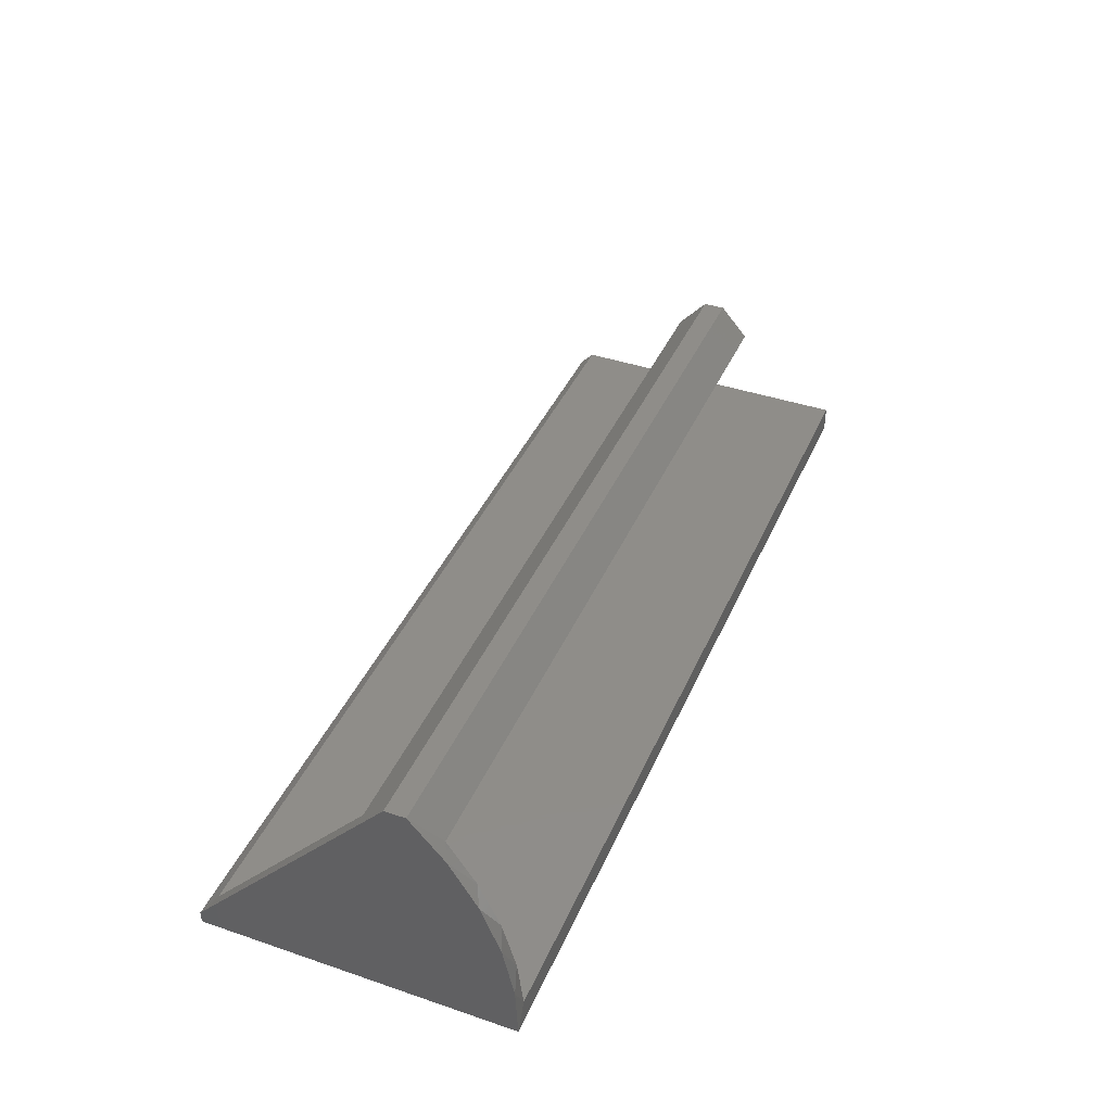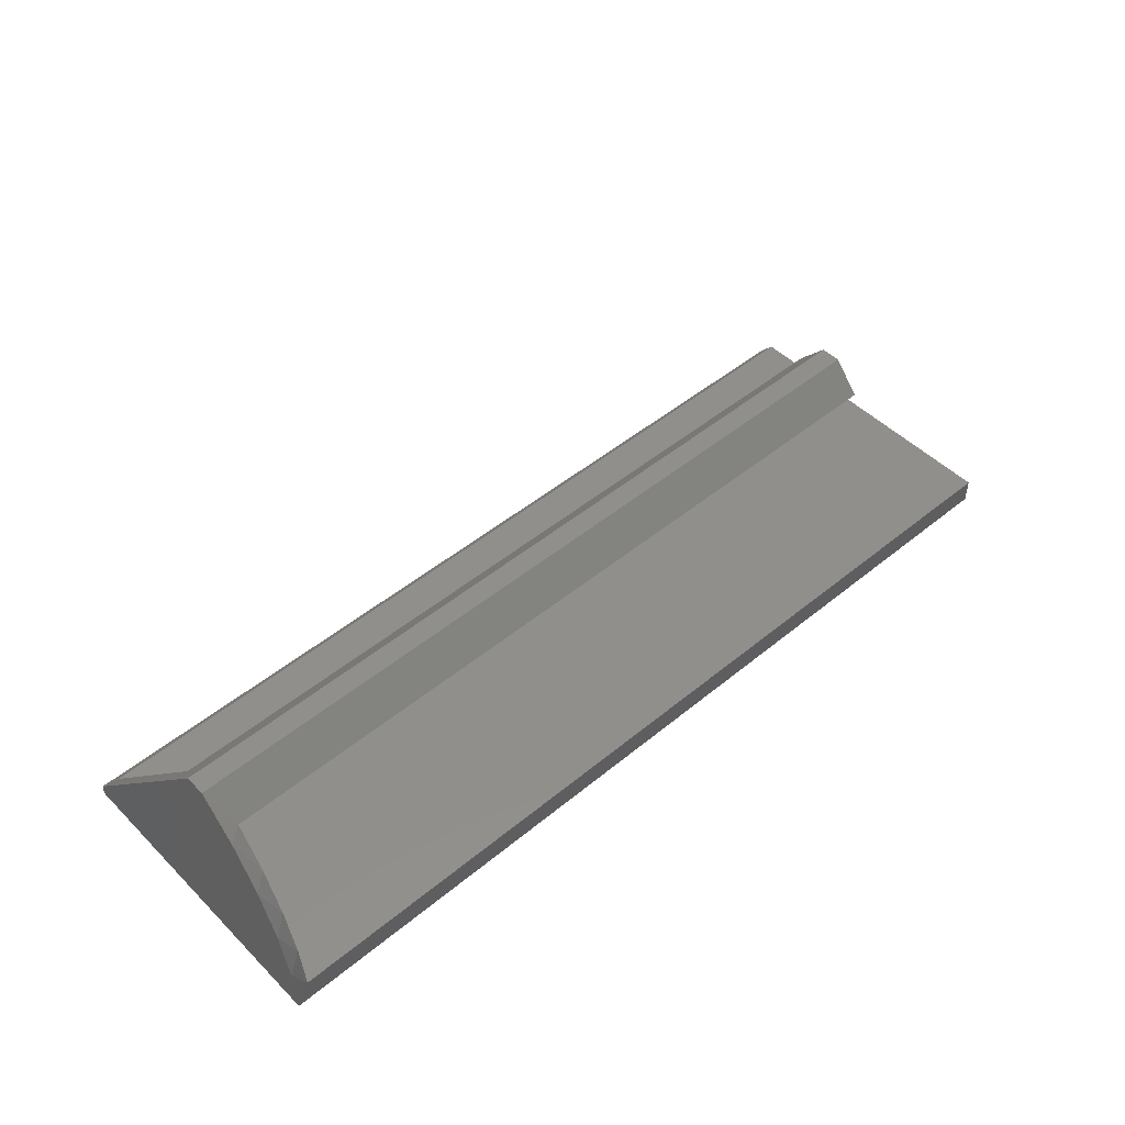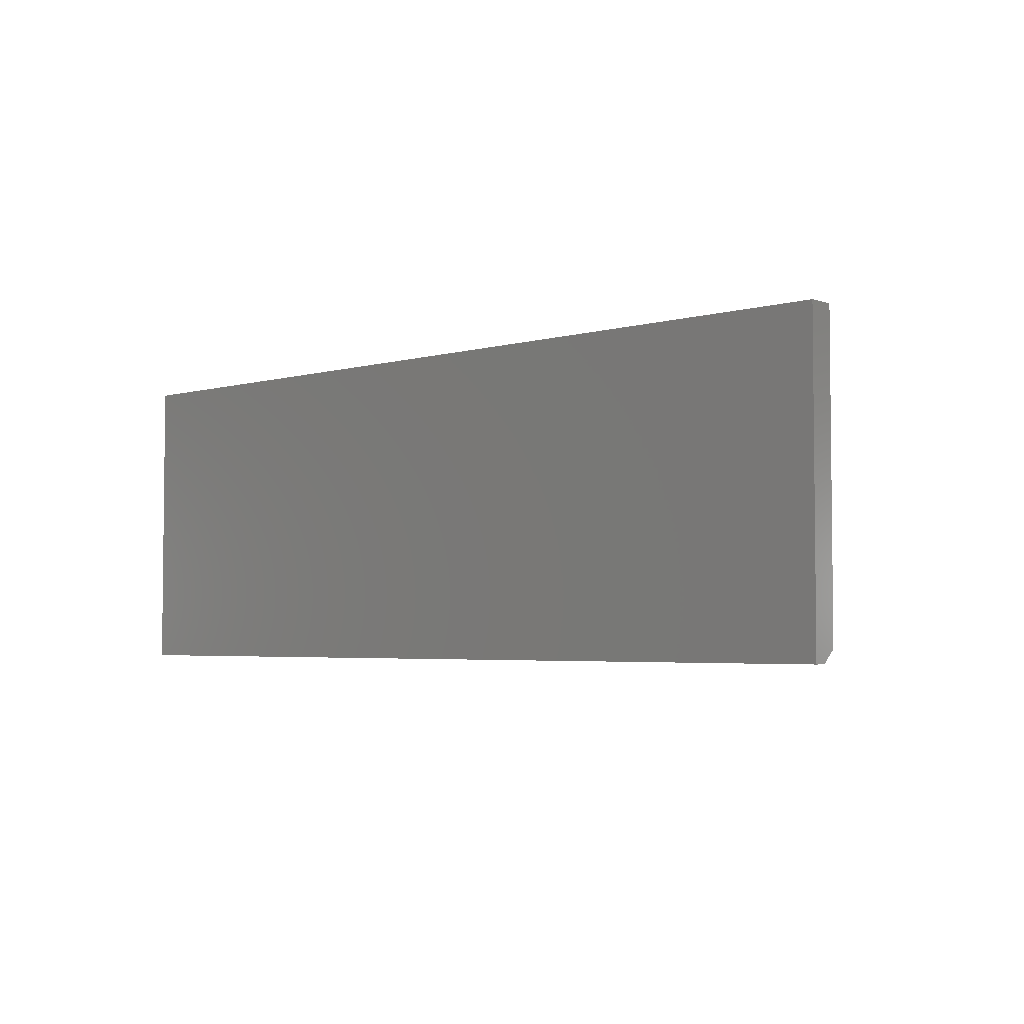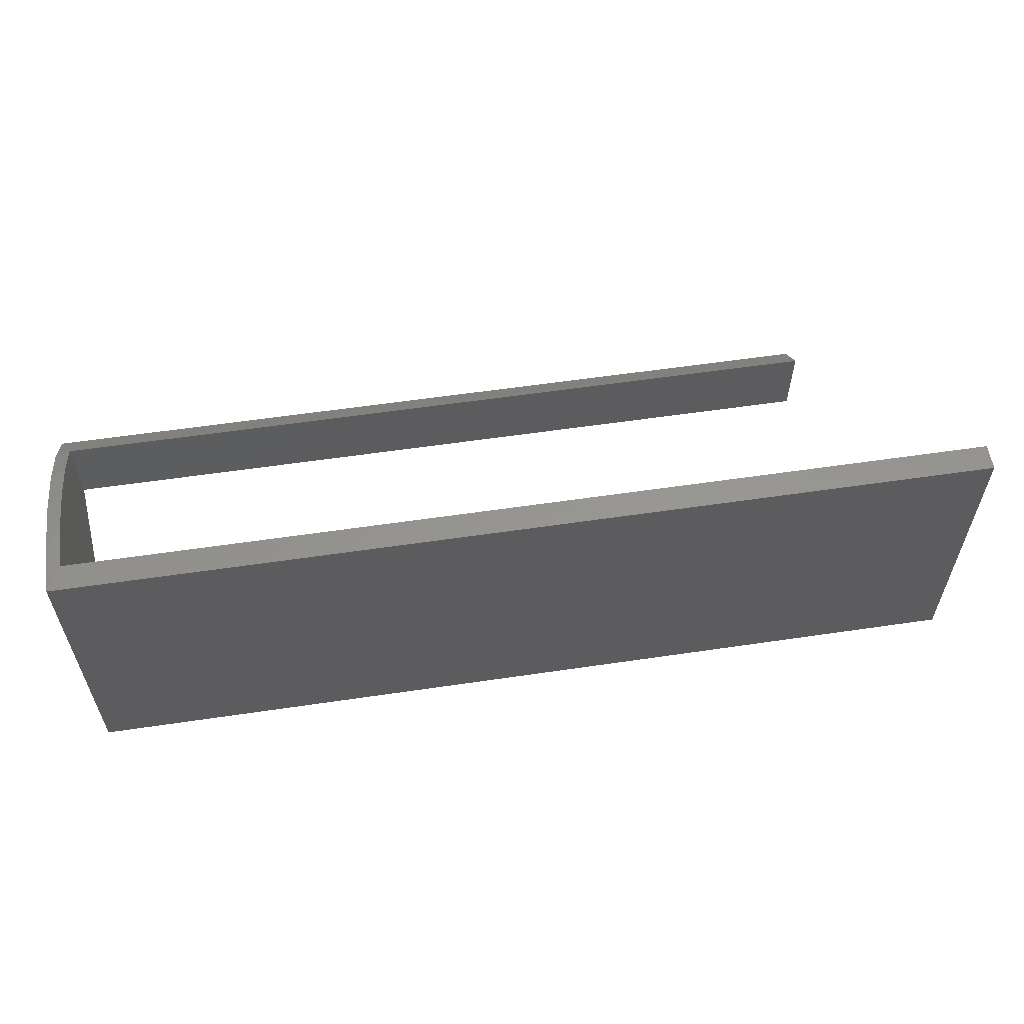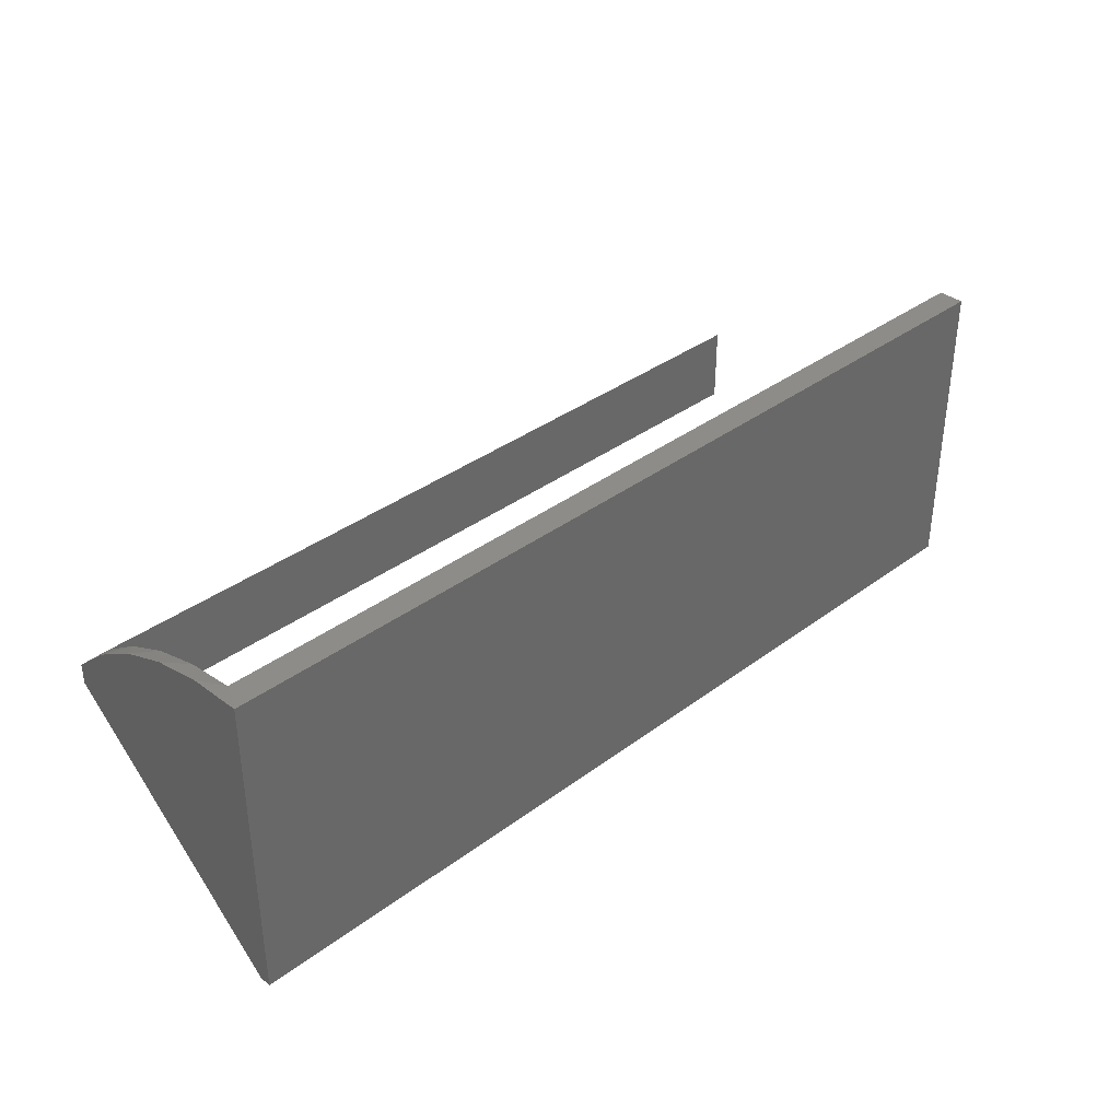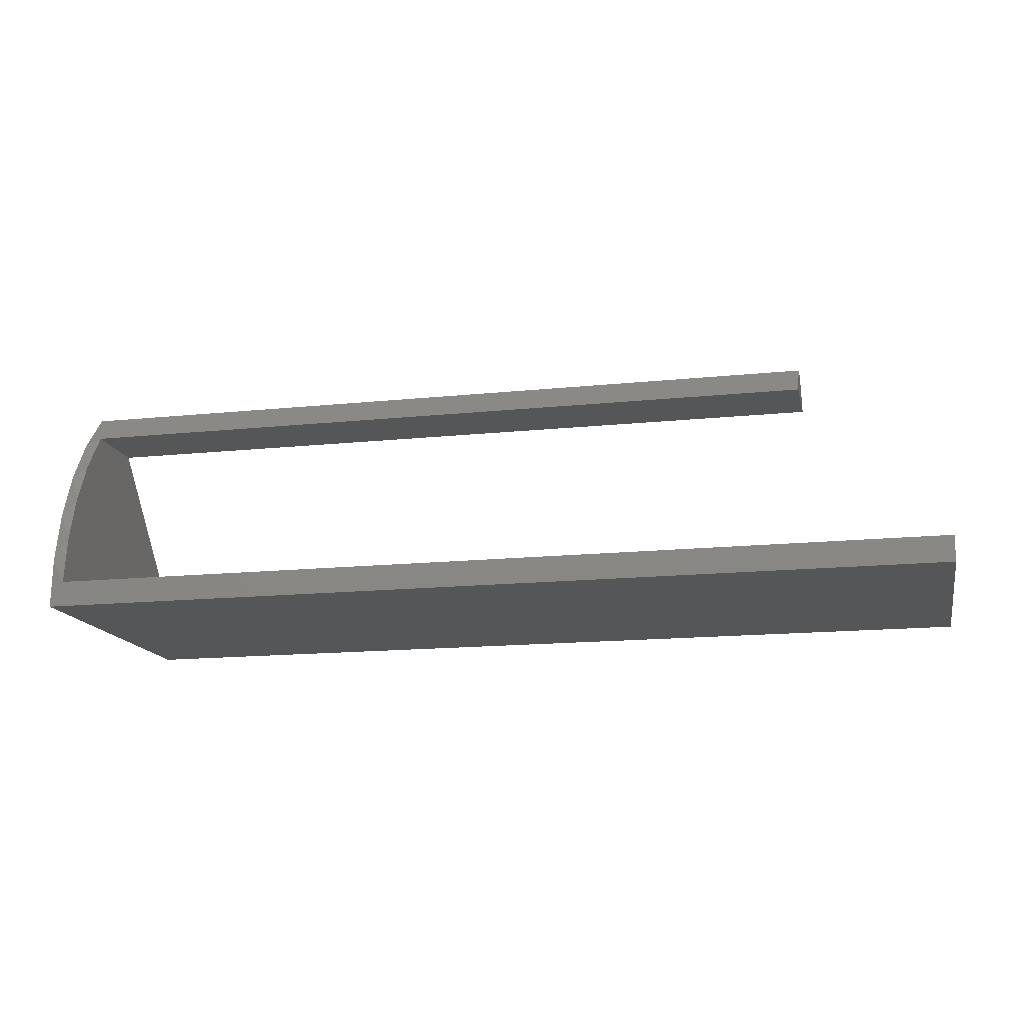
<metadata>
{"format":"stl","ext":"stl","renderer":"f3d","projection":"perspective","resolution":1024,"background":"white","views":[{"elev":41.0,"azim":-67.6,"up":"+Y"},{"elev":48.7,"azim":-42.4,"up":"+Y"},{"elev":-3.8,"azim":43.2,"up":"+Z"},{"elev":58.0,"azim":-8.7,"up":"+Z"},{"elev":36.2,"azim":-44.2,"up":"+Z"},{"elev":-15.3,"azim":12.5,"up":"+Y"}]}
</metadata>
<code>
# stl→obj: 25 verts, 46 faces
v 0.2031 0.107 0.1469
v 0.1953 0.1014 0.1511
v 0.2031 0.0829 0.163
v 0.1953 0.07483 0.1672
v 0.2031 0.0566 0.1751
v 0.1953 0.0459 0.1788
v 0.2031 0.02875 0.1831
v 0.1953 0.01547 0.1853
v 0.2031 0 0.1867
v 0.1953 -0.01562 0.1867
v 0.75 -0.01562 0.1867
v 0.75 0 0.1867
v 0.1953 0.125 0.1308
v 0.6644 0.107 0.1469
v 0.6644 0.125 0.1308
v 0.1953 0.125 0.1187
v 0.1953 -0.00847 0
v 0.1953 -0.01562 0
v 0.75 -0.01562 0
v 0.75 -0.00847 0
v 0.2031 0.107 0.1027
v 0.2031 0 0.007812
v 0.75 0 0.007812
v 0.6644 0.125 0.1187
v 0.6644 0.107 0.1027
f 1 2 3
f 2 4 3
f 5 3 4
f 4 6 5
f 7 5 6
f 6 8 7
f 9 7 8
f 9 8 10
f 9 10 11
f 9 11 12
f 13 2 1
f 13 1 14
f 13 14 15
f 16 17 18
f 16 18 10
f 16 10 13
f 13 10 8
f 13 8 6
f 13 6 4
f 13 4 2
f 18 17 19
f 19 17 20
f 17 16 21
f 17 21 22
f 17 22 23
f 17 23 20
f 16 24 21
f 21 24 25
f 10 18 11
f 11 18 19
f 12 11 23
f 23 11 19
f 23 19 20
f 13 15 16
f 16 15 24
f 24 15 25
f 25 15 14
f 14 1 25
f 25 1 21
f 22 21 1
f 22 1 3
f 22 3 5
f 22 5 7
f 22 7 9
f 9 12 22
f 22 12 23

</code>
